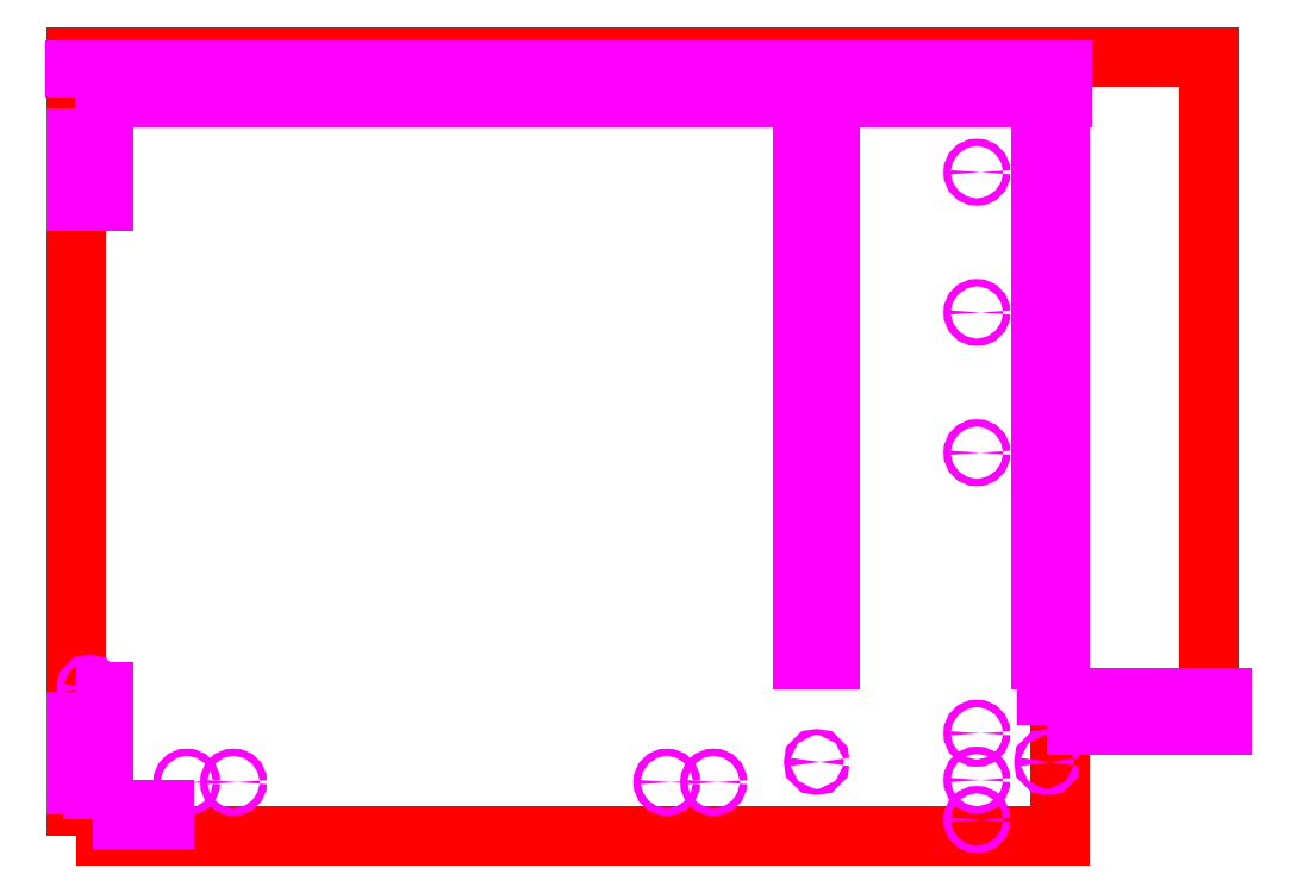
<metadata>
{"format":"dxf","ext":"dxf","renderer":"ezdxf+matplotlib","layout":"modelspace","background":"white","min_lineweight":24,"dpi":150}
</metadata>
<code>
0
SECTION
2
ENTITIES
0
POLYLINE
8
PartCut
66
1
10
0
20
0
30
0
39
-0.7
70
1
0
VERTEX
8
PartCut
10
0
20
0
30
0
0
VERTEX
8
PartCut
10
26.5
20
0
30
0
0
VERTEX
8
PartCut
10
26.5
20
3
30
0
0
VERTEX
8
PartCut
10
30.5
20
3
30
0
0
VERTEX
8
PartCut
10
30.5
20
21
30
0
0
VERTEX
8
PartCut
10
0
20
21
30
0
0
SEQEND
8
PartCut
0
CIRCLE
8
BLOCKDRILLPILOT
10
13.25
20
20.25
30
0
39
-0.82
40
0.07874
210
 0
220
 0
230
 1
0
CIRCLE
8
BLOCKDRILLPILOT
10
26.14
20
2
30
0
39
-0.82
40
0.07874
210
 0
220
 0
230
 1
0
CIRCLE
8
BLOCKDRILLPILOT
10
26.14
20
7.667
30
0
39
-0.82
40
0.07874
210
 0
220
 0
230
 1
0
CIRCLE
8
BLOCKDRILLPILOT
10
26.14
20
13.33
30
0
39
-0.82
40
0.07874
210
 0
220
 0
230
 1
0
CIRCLE
8
BLOCKDRILLPILOT
10
26.14
20
19
30
0
39
-0.82
40
0.07874
210
 0
220
 0
230
 1
0
CIRCLE
8
BLOCKDRILLPILOT
10
28.5
20
3.35
30
0
39
-0.82
40
0.07874
210
 0
220
 0
230
 1
0
CIRCLE
8
BLOCKDRILLPILOT
10
0.35
20
1.5
30
0
39
-0.82
40
0.07874
210
 0
220
 0
230
 1
0
CIRCLE
8
BLOCKDRILLPILOT
10
0.35
20
4
30
0
39
-0.82
40
0.07874
210
 0
220
 0
230
 1
0
CIRCLE
8
BLOCKDRILLPILOT
10
0.35
20
18.25
30
0
39
-0.82
40
0.07874
210
 0
220
 0
230
 1
0
CIRCLE
8
BLOCKDRILLPILOT
10
19.94
20
2
30
0
39
-0.82
40
0.07874
210
 0
220
 0
230
 1
0
CIRCLE
8
BLOCKDRILLPILOT
10
19.94
20
7.667
30
0
39
-0.82
40
0.07874
210
 0
220
 0
230
 1
0
CIRCLE
8
BLOCKDRILLPILOT
10
19.94
20
13.33
30
0
39
-0.82
40
0.07874
210
 0
220
 0
230
 1
0
CIRCLE
8
BLOCKDRILLPILOT
10
19.94
20
19
30
0
39
-0.82
40
0.07874
210
 0
220
 0
230
 1
0
CIRCLE
8
BLOCKDRILLSYSTEM
10
17.16
20
1.457
30
0
39
-0.52
40
0.09843
210
 0
220
 0
230
 1
0
CIRCLE
8
BLOCKDRILLSYSTEM
10
15.9
20
1.457
30
0
39
-0.52
40
0.09843
210
 0
220
 0
230
 1
0
CIRCLE
8
BLOCKDRILLSYSTEM
10
2.967
20
1.457
30
0
39
-0.52
40
0.09843
210
 0
220
 0
230
 1
0
CIRCLE
8
BLOCKDRILLSYSTEM
10
4.226
20
1.457
30
0
39
-0.52
40
0.09843
210
 0
220
 0
230
 1
0
CIRCLE
8
BLOCKDRILLSYSTEM
10
24.25
20
0.45
30
0
39
-0.52
40
0.09843
210
 0
220
 0
230
 1
0
CIRCLE
8
BLOCKDRILLSYSTEM
10
24.25
20
1.513
30
0
39
-0.52
40
0.09843
210
 0
220
 0
230
 1
0
CIRCLE
8
BLOCKDRILLSYSTEM
10
24.25
20
2.773
30
0
39
-0.52
40
0.09843
210
 0
220
 0
230
 1
0
CIRCLE
8
BLOCKDRILLSYSTEM
10
24.25
20
10.33
30
0
39
-0.52
40
0.09843
210
 0
220
 0
230
 1
0
CIRCLE
8
BLOCKDRILLSYSTEM
10
24.25
20
14.11
30
0
39
-0.52
40
0.09843
210
 0
220
 0
230
 1
0
CIRCLE
8
BLOCKDRILLSYSTEM
10
24.25
20
17.89
30
0
39
-0.52
40
0.09843
210
 0
220
 0
230
 1
0
POLYLINE
8
DadoBack
66
1
10
0
20
0
30
0
39
-0.2
70
1
0
VERTEX
8
DadoBack
10
-0.005
20
3.875
30
0
0
VERTEX
8
DadoBack
10
0.735
20
3.875
30
0
0
VERTEX
8
DadoBack
10
0.735
20
1.375
30
0
0
VERTEX
8
DadoBack
10
-0.005
20
1.375
30
0
0
SEQEND
8
DadoBack
0
POLYLINE
8
DadoBack
66
1
10
0
20
0
30
0
39
-0.2
70
1
0
VERTEX
8
DadoBack
10
-0.005
20
19.62
30
0
0
VERTEX
8
DadoBack
10
0.735
20
19.62
30
0
0
VERTEX
8
DadoBack
10
0.735
20
17.12
30
0
0
VERTEX
8
DadoBack
10
-0.005
20
17.12
30
0
0
SEQEND
8
DadoBack
0
POLYLINE
8
DadoBack
66
1
10
0
20
0
30
0
39
-0.2
70
1
0
VERTEX
8
DadoBack
10
26.15
20
2.995
30
0
0
VERTEX
8
DadoBack
10
26.15
20
3.735
30
0
0
VERTEX
8
DadoBack
10
30.85
20
3.735
30
0
0
VERTEX
8
DadoBack
10
30.85
20
2.995
30
0
0
SEQEND
8
DadoBack
0
POLYLINE
8
DadoBack
66
1
10
0
20
0
30
0
39
-0.2
70
1
0
VERTEX
8
DadoBack
10
-0.04
20
19.89
30
0
0
VERTEX
8
DadoBack
10
-0.04
20
20.62
30
0
0
VERTEX
8
DadoBack
10
26.54
20
20.62
30
0
0
VERTEX
8
DadoBack
10
26.54
20
19.89
30
0
0
SEQEND
8
DadoBack
0
POLYLINE
8
DadoBack
66
1
10
0
20
0
30
0
39
-0.2
70
1
0
VERTEX
8
DadoBack
10
25.97
20
19.25
30
0
0
VERTEX
8
DadoBack
10
26.5
20
19.25
30
0
0
VERTEX
8
DadoBack
10
26.5
20
4.75
30
0
0
VERTEX
8
DadoBack
10
25.97
20
4.75
30
0
0
SEQEND
8
DadoBack
0
POLYLINE
8
DadoBack
66
1
10
0
20
0
30
0
39
-0.2
70
1
0
VERTEX
8
DadoBack
10
19.57
20
19.25
30
0
0
VERTEX
8
DadoBack
10
20.31
20
19.25
30
0
0
VERTEX
8
DadoBack
10
20.31
20
4.75
30
0
0
VERTEX
8
DadoBack
10
19.57
20
4.75
30
0
0
SEQEND
8
DadoBack
0
POLYLINE
8
GROOVE25
66
1
10
0
20
0
30
0
39
-0.215
70
1
0
VERTEX
8
GROOVE25
10
0.45
20
0.445
30
0
0
VERTEX
8
GROOVE25
10
0.45
20
0.705
30
0
0
VERTEX
8
GROOVE25
10
2.35
20
0.705
30
0
0
VERTEX
8
GROOVE25
10
2.35
20
0.445
30
0
0
SEQEND
8
GROOVE25
0
ENDSEC
0
EOF

</code>
